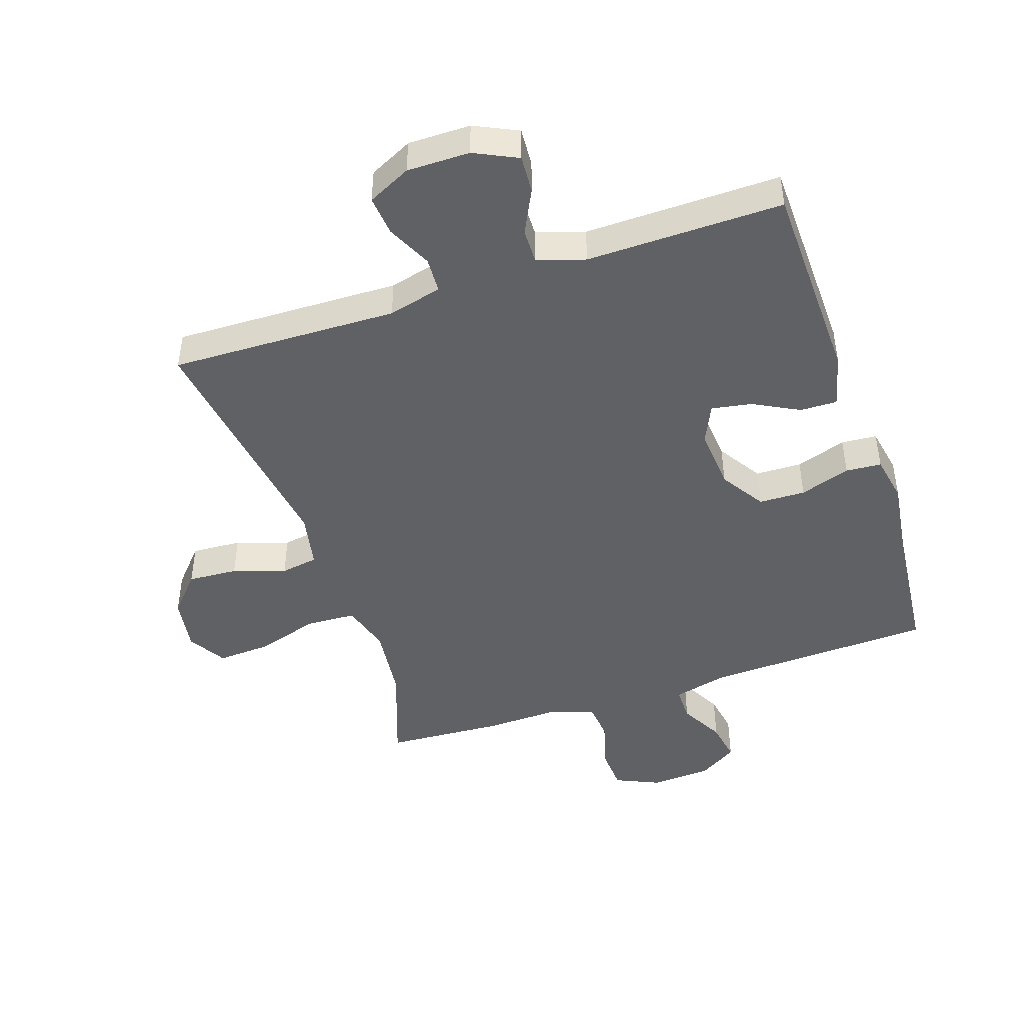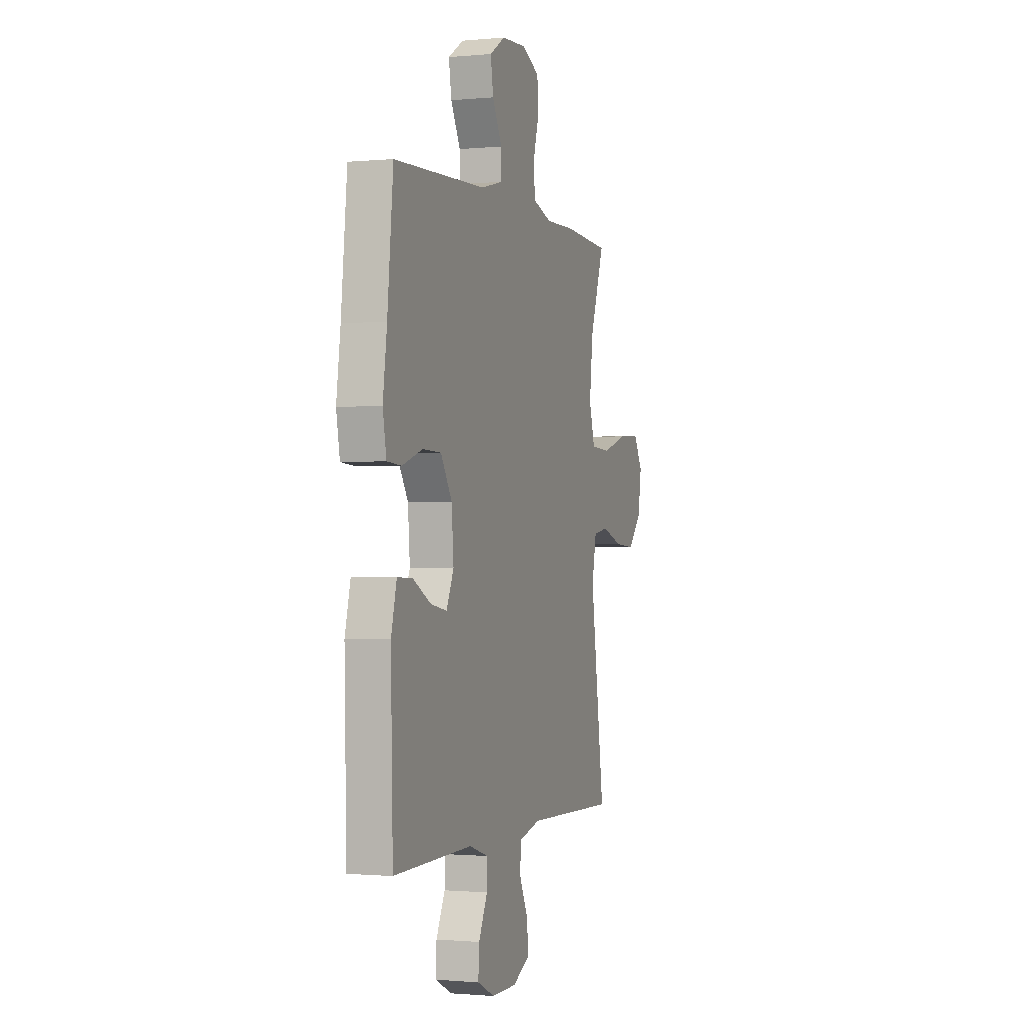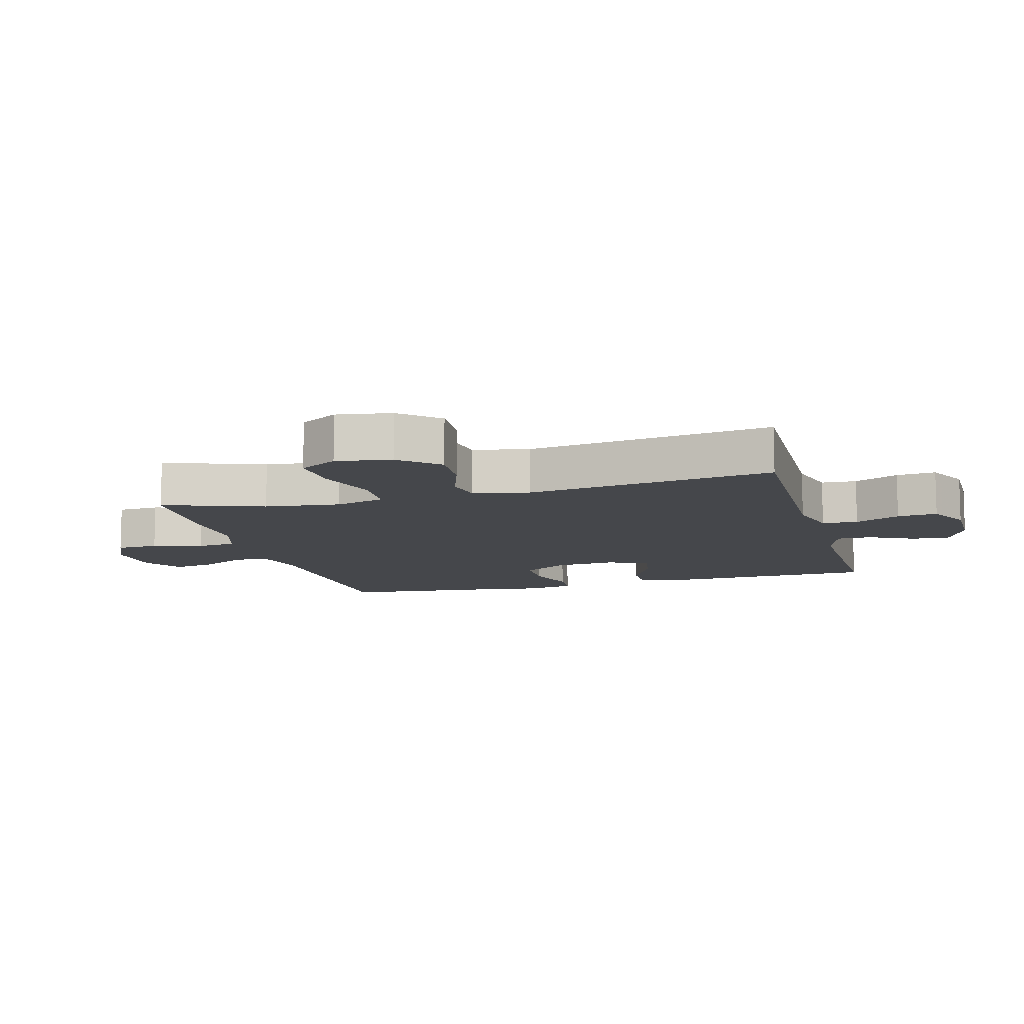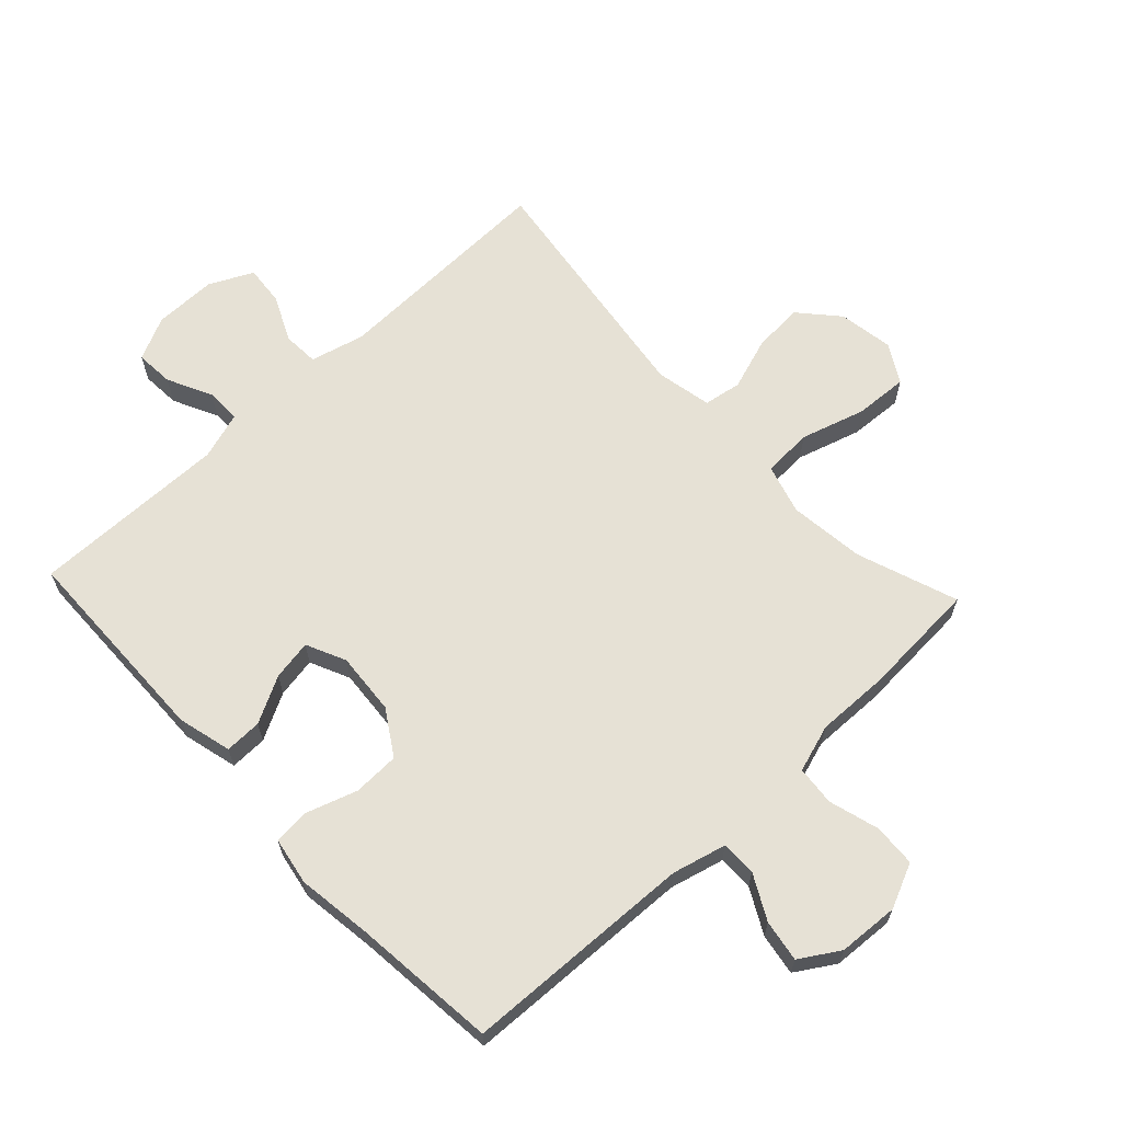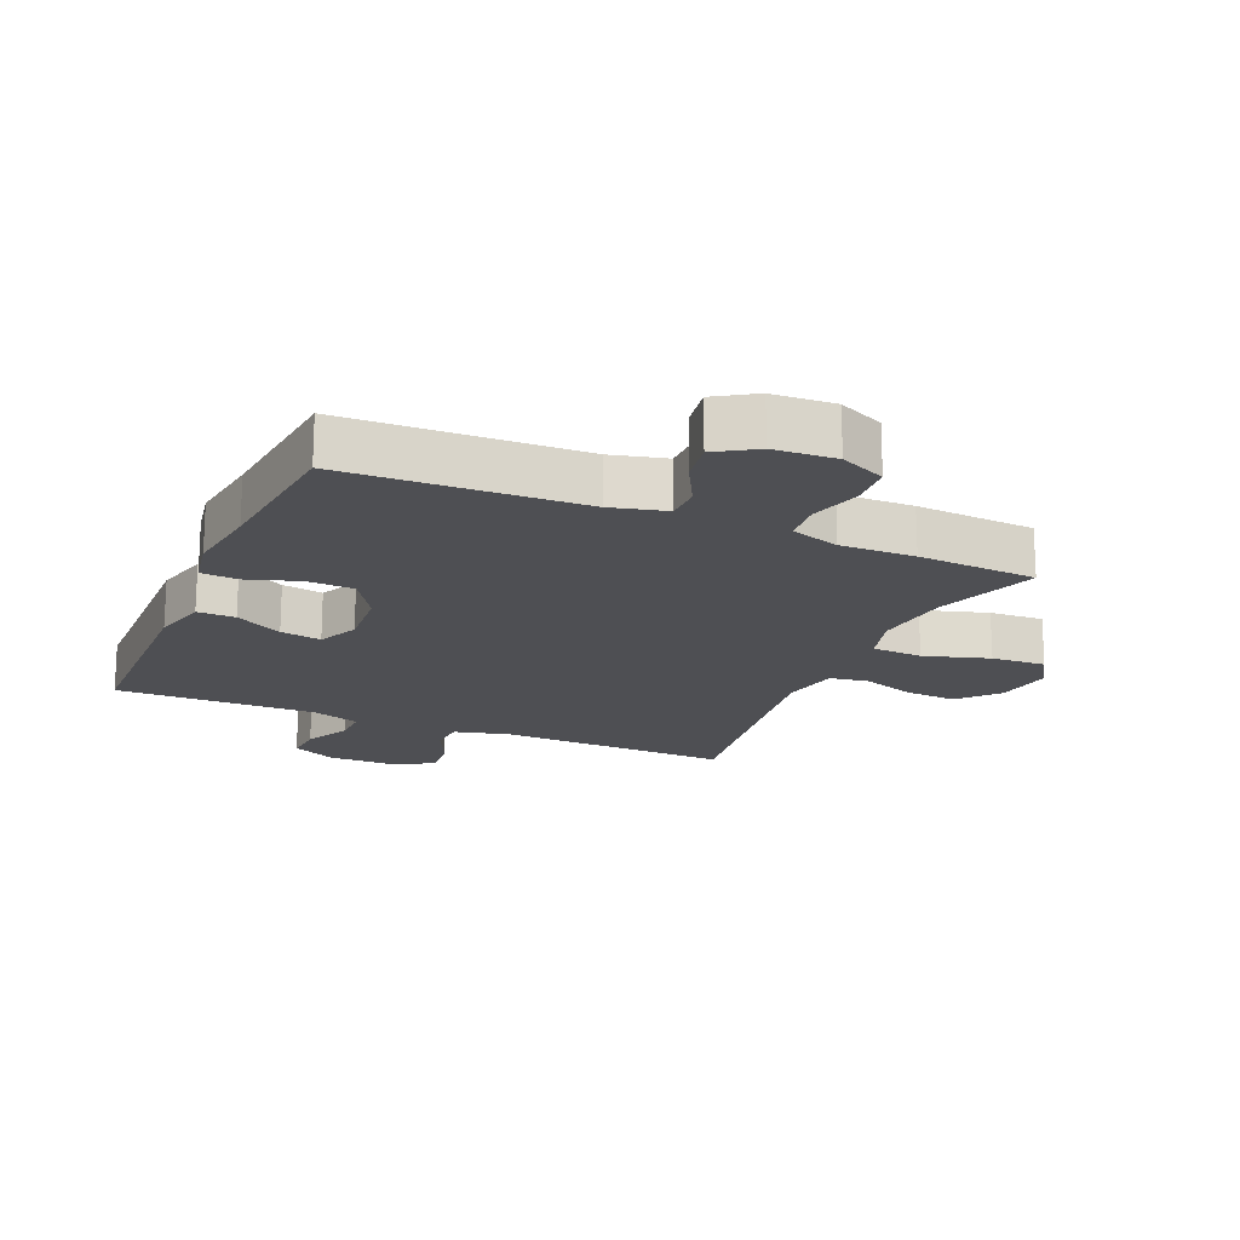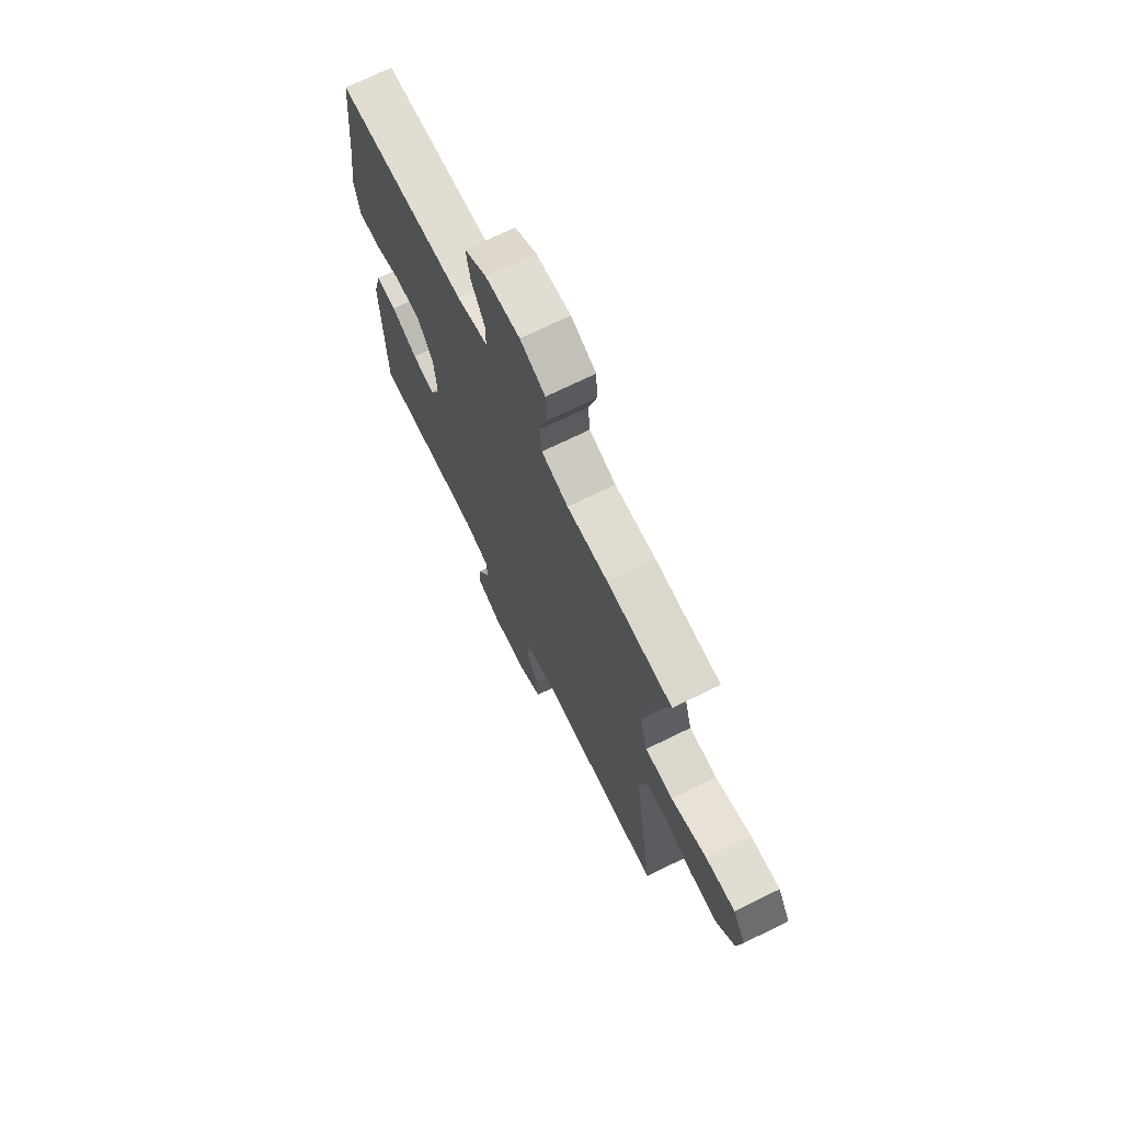
<metadata>
{"format":"obj","ext":"obj","renderer":"f3d","projection":"perspective","resolution":1024,"background":"white","views":[{"elev":-45.5,"azim":-161.4,"up":"+Y"},{"elev":-1.1,"azim":-70.9,"up":"+Z"},{"elev":-10.5,"azim":105.4,"up":"+Y"},{"elev":64.6,"azim":-43.2,"up":"+Y"},{"elev":-18.2,"azim":-23.5,"up":"+Y"},{"elev":70.7,"azim":63.8,"up":"+Z"}]}
</metadata>
<code>
v -0.5 0.07 0.5
v -0.132 0.07 0.515
v -0.046 0.07 0.537
v -0.046 0.07 0.593
v -0.084 0.07 0.664
v -0.095 0.07 0.73
v -0.033 0.07 0.769
v 0.064 0.07 0.775
v 0.135 0.07 0.743
v 0.139 0.07 0.675
v 0.116 0.07 0.595
v 0.122 0.07 0.532
v 0.198 0.07 0.508
v 0.314 0.07 0.511
v 0.5 0.07 0.5
v 0.443 0.07 0.34
v 0.429 0.07 0.219
v 0.452 0.07 0.14
v 0.531 0.07 0.136
v 0.633 0.07 0.167
v 0.718 0.07 0.172
v 0.754 0.07 0.111
v 0.74 0.07 0.023
v 0.686 0.07 -0.038
v 0.606 0.07 -0.033
v 0.522 0.07 -0.005
v 0.462 0.07 -0.015
v 0.444 0.07 -0.104
v 0.5 0.07 -0.5
v 0.136 0.07 -0.491
v 0.05 0.07 -0.513
v 0.047 0.07 -0.57
v 0.081 0.07 -0.642
v 0.087 0.07 -0.706
v 0.018 0.07 -0.74
v -0.082 0.07 -0.74
v -0.151 0.07 -0.707
v -0.147 0.07 -0.646
v -0.112 0.07 -0.575
v -0.111 0.07 -0.519
v -0.187 0.07 -0.495
v -0.5 0.07 -0.5
v -0.508 0.07 -0.171
v -0.486 0.07 -0.085
v -0.427 0.07 -0.086
v -0.353 0.07 -0.125
v -0.289 0.07 -0.136
v -0.26 0.07 -0.073
v -0.268 0.07 0.026
v -0.313 0.07 0.097
v -0.387 0.07 0.099
v -0.468 0.07 0.072
v -0.525 0.07 0.076
v -0.539 0.07 0.152
v -0.523 0.07 0.27
v -0.5 0 0.5
v -0.132 0 0.515
v -0.046 0 0.537
v -0.046 0 0.593
v -0.084 0 0.664
v -0.095 0 0.73
v -0.033 0 0.769
v 0.064 0 0.775
v 0.135 0 0.743
v 0.139 0 0.675
v 0.116 0 0.595
v 0.122 0 0.532
v 0.198 0 0.508
v 0.314 0 0.511
v 0.5 0 0.5
v 0.443 0 0.34
v 0.429 0 0.219
v 0.452 0 0.14
v 0.531 0 0.136
v 0.633 0 0.167
v 0.718 0 0.172
v 0.754 0 0.111
v 0.74 0 0.023
v 0.686 0 -0.038
v 0.606 0 -0.033
v 0.522 0 -0.005
v 0.462 0 -0.015
v 0.444 0 -0.104
v 0.5 0 -0.5
v 0.136 0 -0.491
v 0.05 0 -0.513
v 0.047 0 -0.57
v 0.081 0 -0.642
v 0.087 0 -0.706
v 0.018 0 -0.74
v -0.082 0 -0.74
v -0.151 0 -0.707
v -0.147 0 -0.646
v -0.112 0 -0.575
v -0.111 0 -0.519
v -0.187 0 -0.495
v -0.5 0 -0.5
v -0.508 0 -0.171
v -0.486 0 -0.085
v -0.427 0 -0.086
v -0.353 0 -0.125
v -0.289 0 -0.136
v -0.26 0 -0.073
v -0.268 0 0.026
v -0.313 0 0.097
v -0.387 0 0.099
v -0.468 0 0.072
v -0.525 0 0.076
v -0.539 0 0.152
v -0.523 0 0.27
f 52 53 54 55
f 51 52 55 1
f 50 51 1 2
f 49 50 2 3
f 48 49 3
f 43 44 45 46
f 41 42 43 46
f 40 41 46 47
f 36 37 38 39
f 36 39 40
f 35 36 40
f 32 33 34 35
f 31 32 35 40
f 30 31 40 47
f 28 29 30 47
f 23 24 25 26
f 21 22 23 26
f 19 20 21 26
f 18 19 26 27
f 17 18 27 28
f 13 14 15 16
f 12 13 16 17
f 8 9 10 11
f 8 11 12
f 7 8 12
f 4 5 6 7
f 3 4 7 12
f 48 3 12 17
f 17 28 47 48
f 110 109 108 107
f 56 110 107 106
f 57 56 106 105
f 58 57 105 104
f 58 104 103
f 101 100 99 98
f 101 98 97 96
f 102 101 96 95
f 94 93 92 91
f 95 94 91
f 95 91 90
f 90 89 88 87
f 95 90 87 86
f 102 95 86 85
f 102 85 84 83
f 81 80 79 78
f 81 78 77 76
f 81 76 75 74
f 82 81 74 73
f 83 82 73 72
f 71 70 69 68
f 72 71 68 67
f 66 65 64 63
f 67 66 63
f 67 63 62
f 62 61 60 59
f 67 62 59 58
f 72 67 58 103
f 103 102 83 72
f 1 56 57 2
f 2 57 58 3
f 3 58 59 4
f 4 59 60 5
f 5 60 61 6
f 6 61 62 7
f 7 62 63 8
f 8 63 64 9
f 9 64 65 10
f 10 65 66 11
f 11 66 67 12
f 12 67 68 13
f 13 68 69 14
f 14 69 70 15
f 15 70 71 16
f 16 71 72 17
f 17 72 73 18
f 18 73 74 19
f 19 74 75 20
f 20 75 76 21
f 21 76 77 22
f 22 77 78 23
f 23 78 79 24
f 24 79 80 25
f 25 80 81 26
f 26 81 82 27
f 27 82 83 28
f 28 83 84 29
f 29 84 85 30
f 30 85 86 31
f 31 86 87 32
f 32 87 88 33
f 33 88 89 34
f 34 89 90 35
f 35 90 91 36
f 36 91 92 37
f 37 92 93 38
f 38 93 94 39
f 39 94 95 40
f 40 95 96 41
f 41 96 97 42
f 42 97 98 43
f 43 98 99 44
f 44 99 100 45
f 45 100 101 46
f 46 101 102 47
f 47 102 103 48
f 48 103 104 49
f 49 104 105 50
f 50 105 106 51
f 51 106 107 52
f 52 107 108 53
f 53 108 109 54
f 54 109 110 55
f 55 110 56 1

</code>
